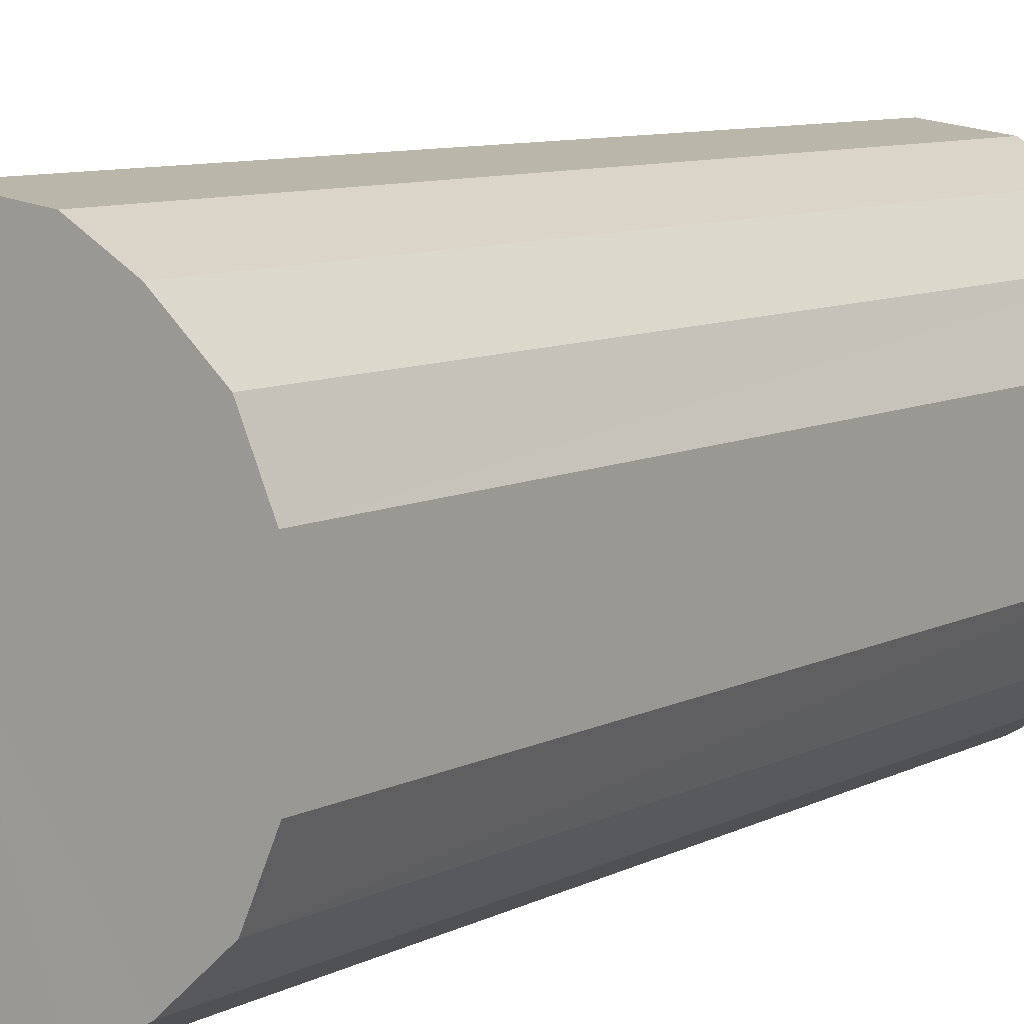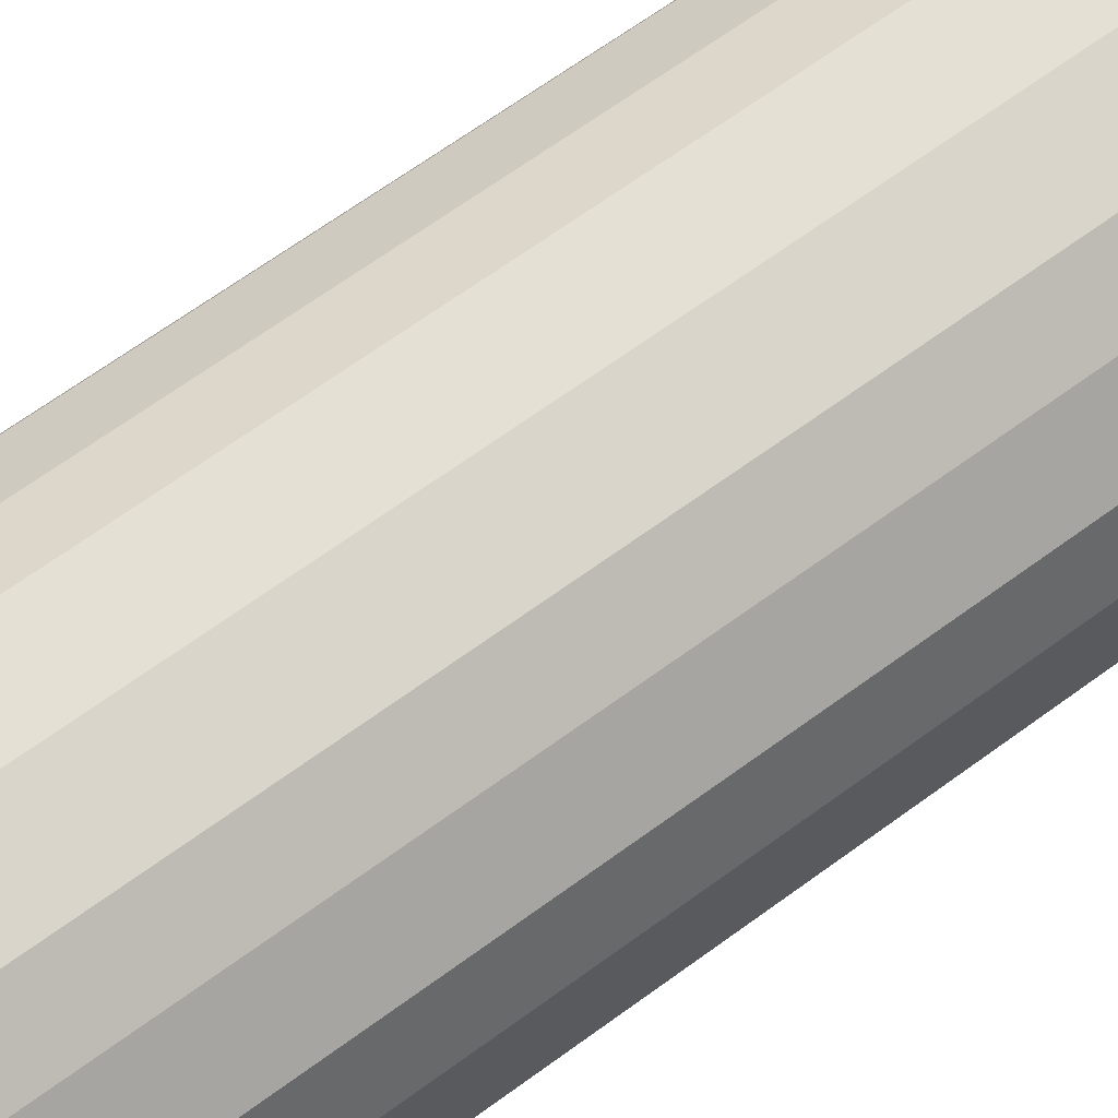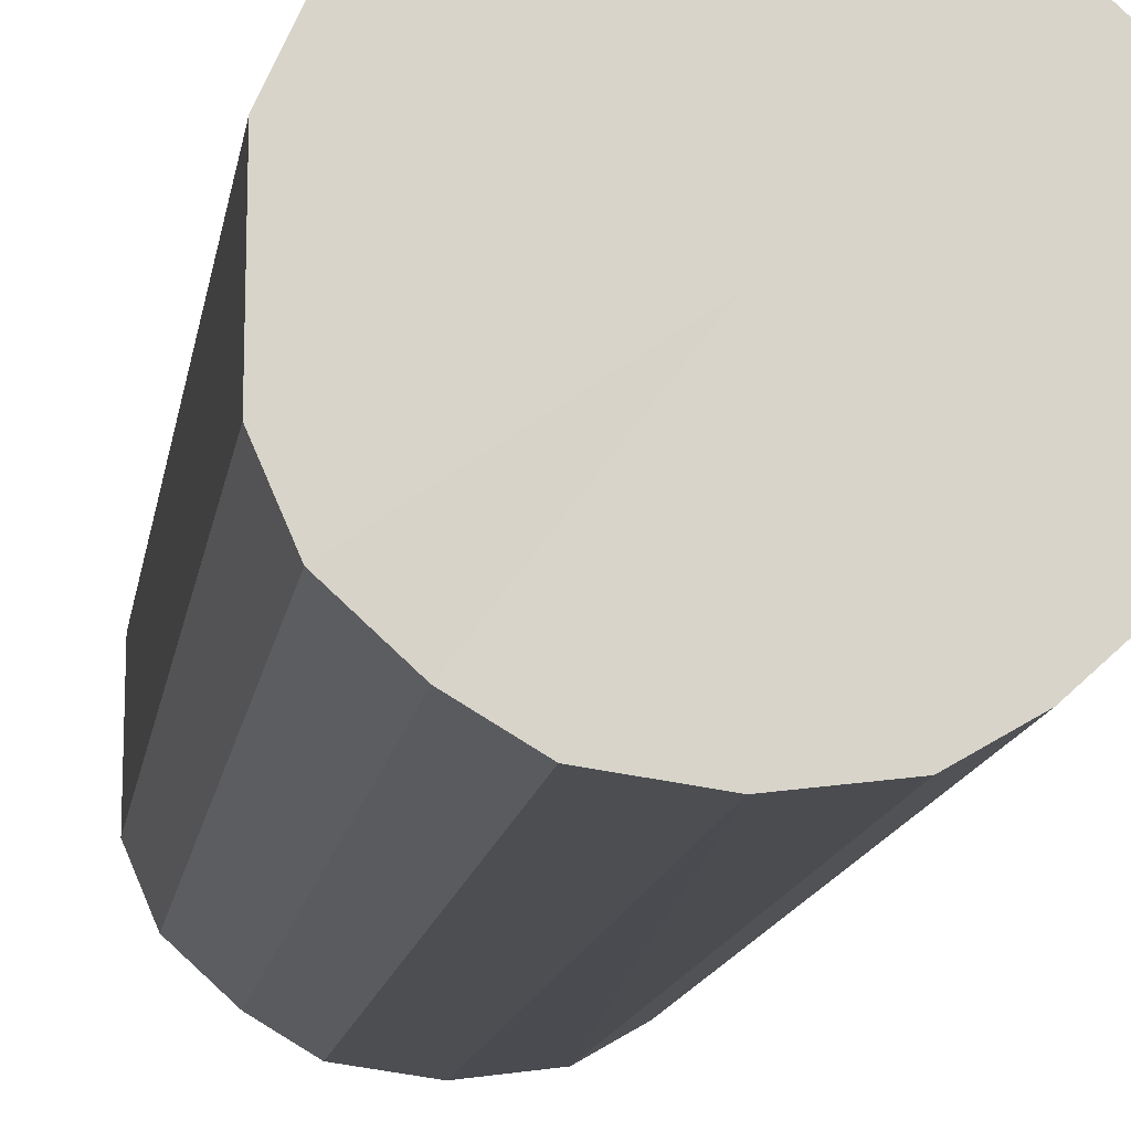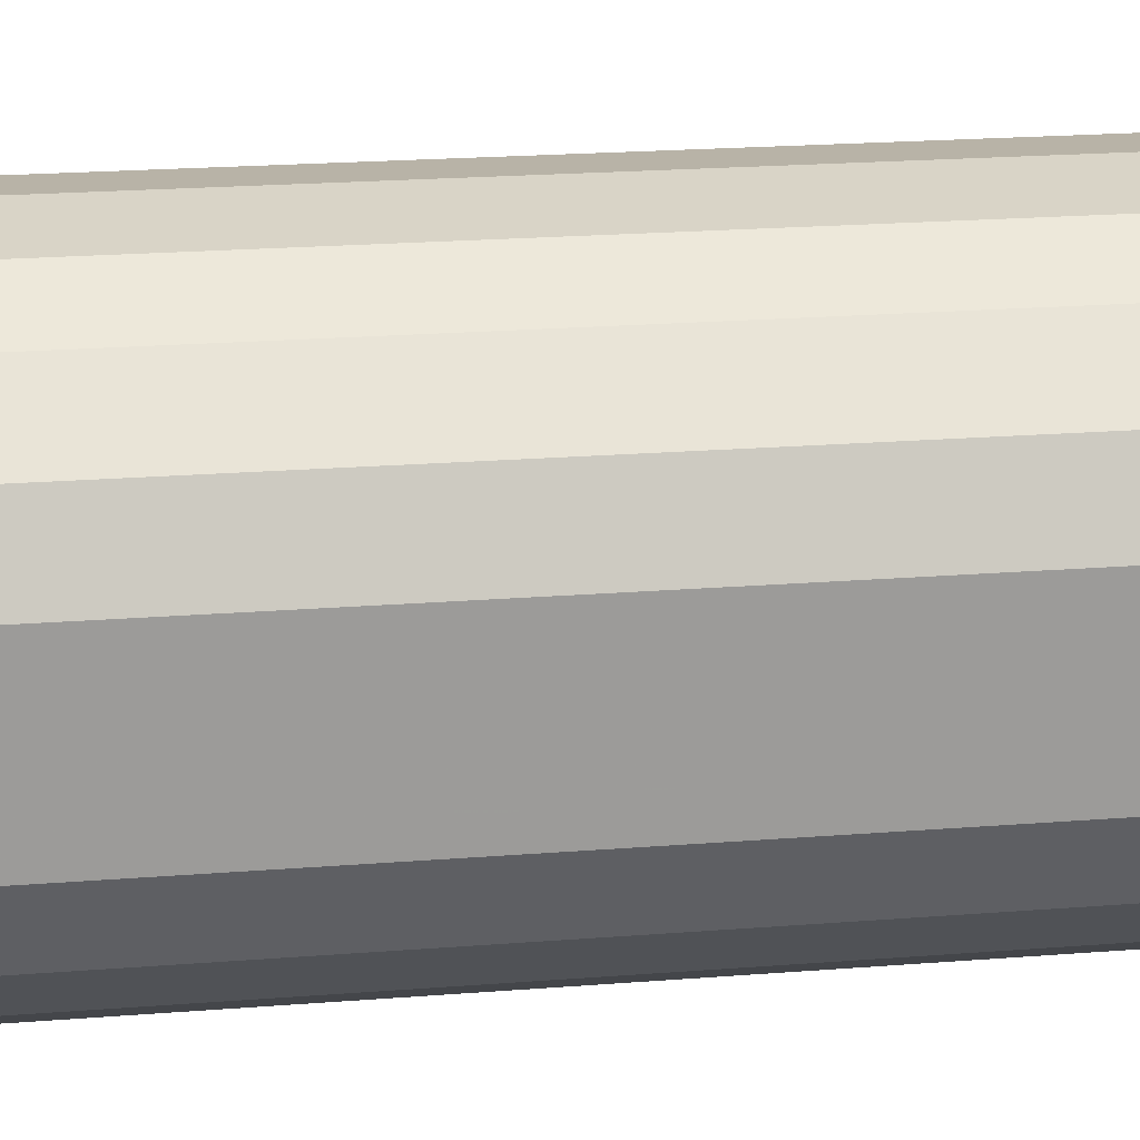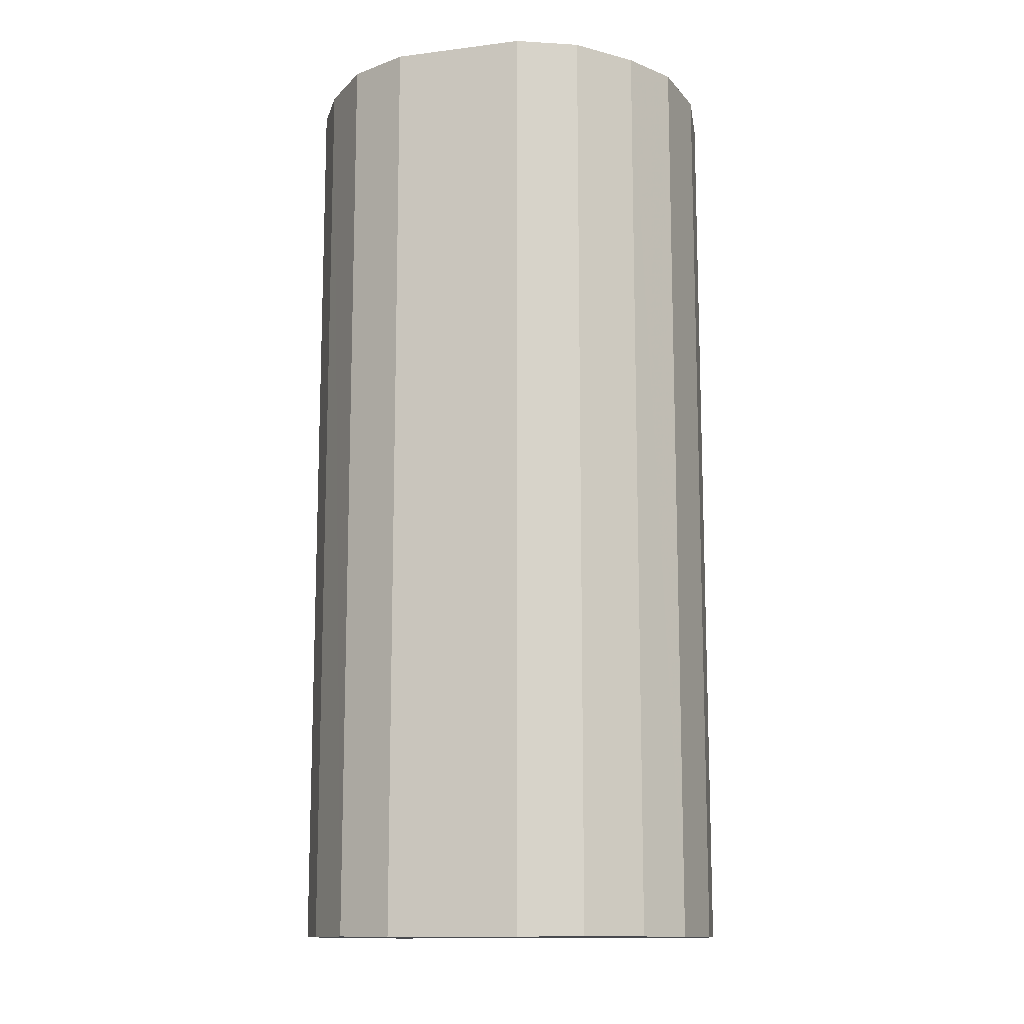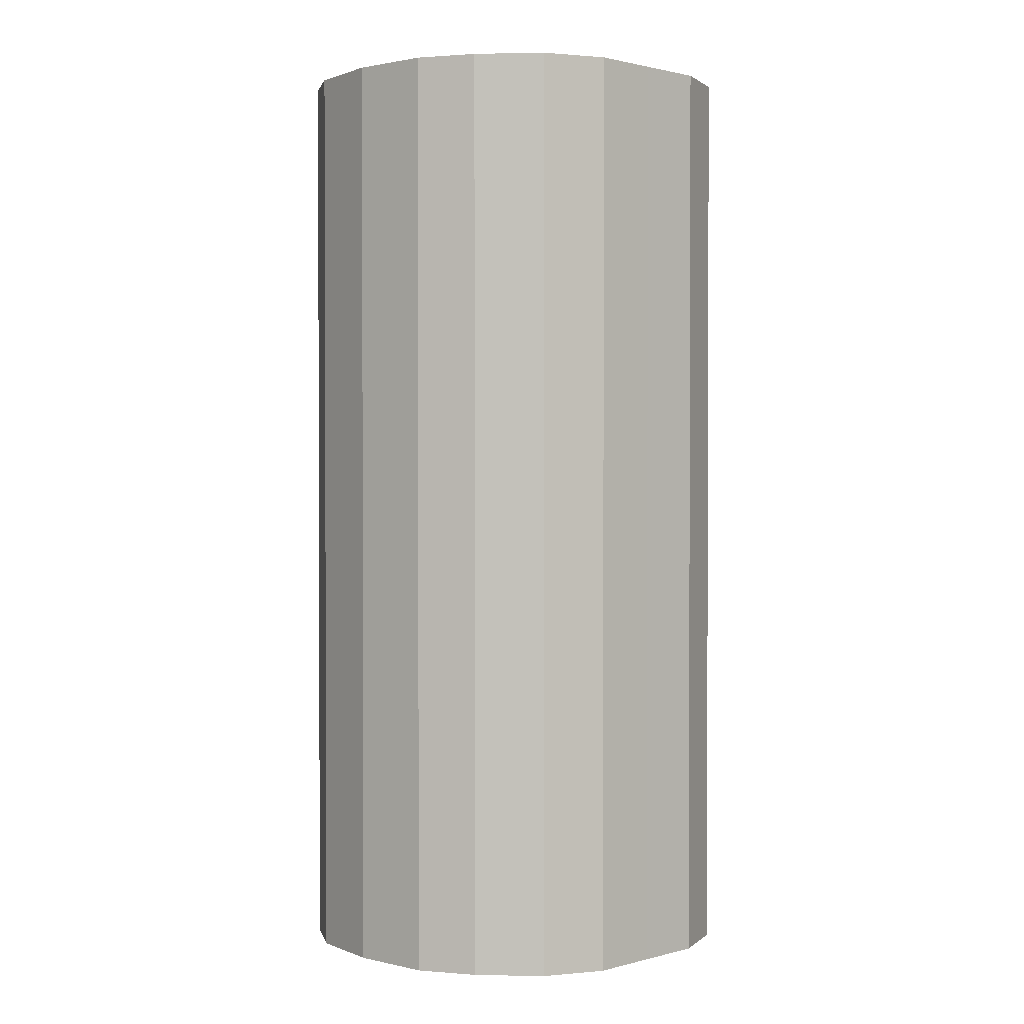
<metadata>
{"format":"obj","ext":"obj","renderer":"f3d","projection":"perspective","resolution":1024,"background":"white","views":[{"elev":8.4,"azim":35.7,"up":"+Z"},{"elev":68.7,"azim":-125.9,"up":"+Z"},{"elev":-14.4,"azim":170.9,"up":"+Z"},{"elev":20.6,"azim":81.7,"up":"+Z"},{"elev":-12.9,"azim":106.3,"up":"+Y"},{"elev":1.3,"azim":-133.1,"up":"+Y"}]}
</metadata>
<code>
o 21754
v 2236 1863 7.953
v 2236 1863 7.958
v 2236 1863 7.953
v 2236 1863 7.969
v 2236 1863 7.958
v 2236 1863 7.958
v 2236 1863 7.958
v 2236 1863 7.988
v 2236 1863 7.969
v 2236 1863 7.969
v 2236 1863 7.969
v 2236 1863 8.011
v 2236 1863 7.988
v 2236 1863 7.988
v 2236 1863 7.988
v 2236 1863 8.036
v 2236 1863 8.011
v 2236 1863 8.011
v 2236 1863 8.011
v 2236 1863 8.061
v 2236 1863 8.036
v 2236 1863 8.036
v 2236 1863 8.036
v 2236 1863 8.084
v 2236 1863 8.061
v 2236 1863 8.061
v 2236 1863 8.061
v 2236 1863 8.103
v 2236 1863 8.084
v 2236 1863 8.084
v 2236 1863 8.084
v 2236 1863 8.114
v 2236 1863 8.103
v 2236 1863 8.103
v 2236 1863 8.103
v 2236 1863 8.118
v 2236 1863 8.114
v 2236 1863 8.114
v 2236 1863 8.114
v 2236 1863 8.118
v 2236 1863 7.953
v 2236 1863 7.958
v 2236 1863 7.958
v 2236 1863 7.969
v 2236 1863 7.969
v 2236 1863 7.958
v 2236 1863 7.953
v 2236 1863 7.969
v 2236 1863 7.958
v 2236 1863 7.988
v 2236 1863 7.988
v 2236 1863 7.988
v 2236 1863 7.969
v 2236 1863 8.011
v 2236 1863 7.988
v 2236 1863 8.011
v 2236 1863 8.011
v 2236 1863 8.036
v 2236 1863 8.011
v 2236 1863 8.061
v 2236 1863 8.036
v 2236 1863 8.036
v 2236 1863 8.036
v 2236 1863 8.084
v 2236 1863 8.061
v 2236 1863 8.103
v 2236 1863 8.084
v 2236 1863 8.061
v 2236 1863 8.061
v 2236 1863 8.114
v 2236 1863 8.103
v 2236 1863 8.118
v 2236 1863 8.114
v 2236 1863 8.084
v 2236 1863 8.084
v 2236 1863 8.114
v 2236 1863 8.118
v 2236 1863 8.103
v 2236 1863 8.114
v 2236 1863 8.103
v 2236 1863 8.036
v 2236 1863 7.958
v 2236 1863 7.953
v 2236 1863 7.969
v 2236 1863 7.958
v 2236 1863 7.988
v 2236 1863 7.969
v 2236 1863 8.011
v 2236 1863 7.988
v 2236 1863 8.036
v 2236 1863 8.011
v 2236 1863 8.061
v 2236 1863 8.036
v 2236 1863 8.084
v 2236 1863 8.061
v 2236 1863 8.103
v 2236 1863 8.084
v 2236 1863 8.114
v 2236 1863 8.103
v 2236 1863 8.118
v 2236 1863 8.114
v 2236 1863 8.036
v 2236 1863 7.953
v 2236 1863 7.958
v 2236 1863 7.958
v 2236 1863 7.969
v 2236 1863 7.969
v 2236 1863 7.988
v 2236 1863 7.988
v 2236 1863 8.011
v 2236 1863 8.011
v 2236 1863 8.036
v 2236 1863 8.036
v 2236 1863 8.061
v 2236 1863 8.061
v 2236 1863 8.084
v 2236 1863 8.084
v 2236 1863 8.103
v 2236 1863 8.103
v 2236 1863 8.114
v 2236 1863 8.114
v 2236 1863 8.118
f 1 2 3
f 2 4 5
f 6 1 7
f 4 8 9
f 10 6 11
f 8 12 13
f 14 10 15
f 12 16 17
f 18 14 19
f 16 20 21
f 22 18 23
f 20 24 25
f 26 22 27
f 24 28 29
f 30 26 31
f 28 32 33
f 34 30 35
f 32 36 37
f 38 34 39
f 36 38 40
f 41 42 43
f 43 44 45
f 46 47 41
f 48 49 46
f 45 50 51
f 52 53 48
f 54 55 52
f 51 56 57
f 58 59 54
f 60 61 58
f 57 62 63
f 64 65 60
f 66 67 64
f 63 68 69
f 70 71 66
f 72 73 70
f 69 74 75
f 76 77 72
f 78 79 76
f 75 80 78
f 81 82 83
f 81 84 82
f 81 83 85
f 81 86 84
f 81 85 87
f 81 88 86
f 81 87 89
f 81 90 88
f 81 89 91
f 81 92 90
f 81 91 93
f 81 94 92
f 81 93 95
f 81 96 94
f 81 95 97
f 81 98 96
f 81 97 99
f 81 100 98
f 81 99 101
f 81 101 100
f 102 103 104
f 102 105 103
f 102 104 106
f 102 107 105
f 102 106 108
f 102 109 107
f 102 108 110
f 102 111 109
f 102 110 112
f 102 113 111
f 102 112 114
f 102 115 113
f 102 114 116
f 102 117 115
f 102 116 118
f 102 119 117
f 102 118 120
f 102 121 119
f 102 120 122
f 102 122 121

</code>
